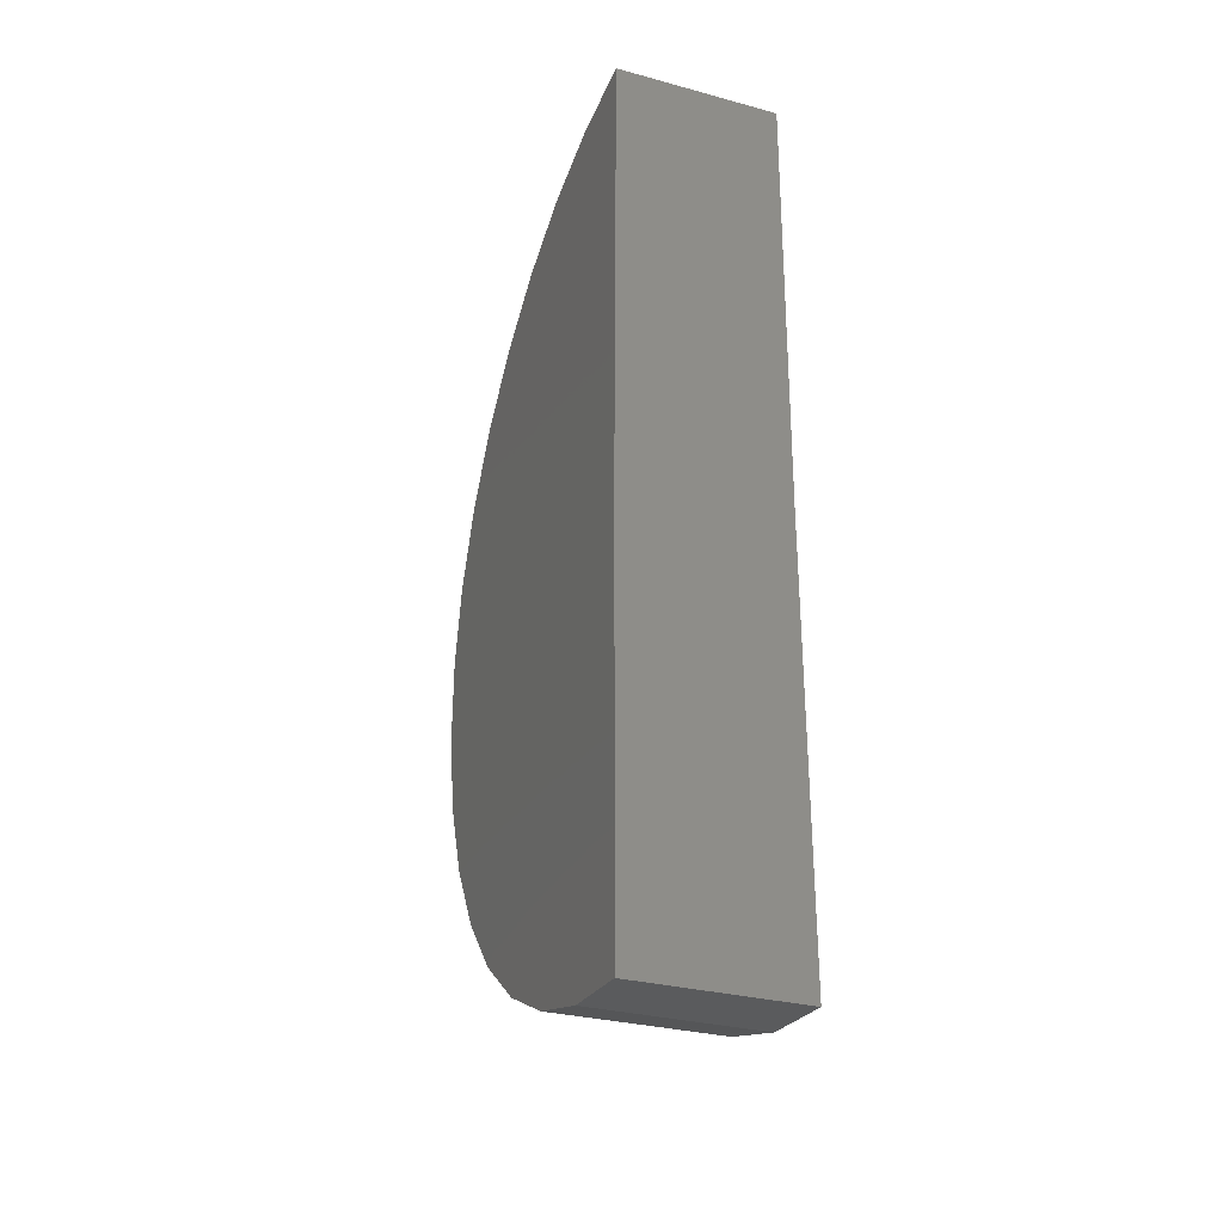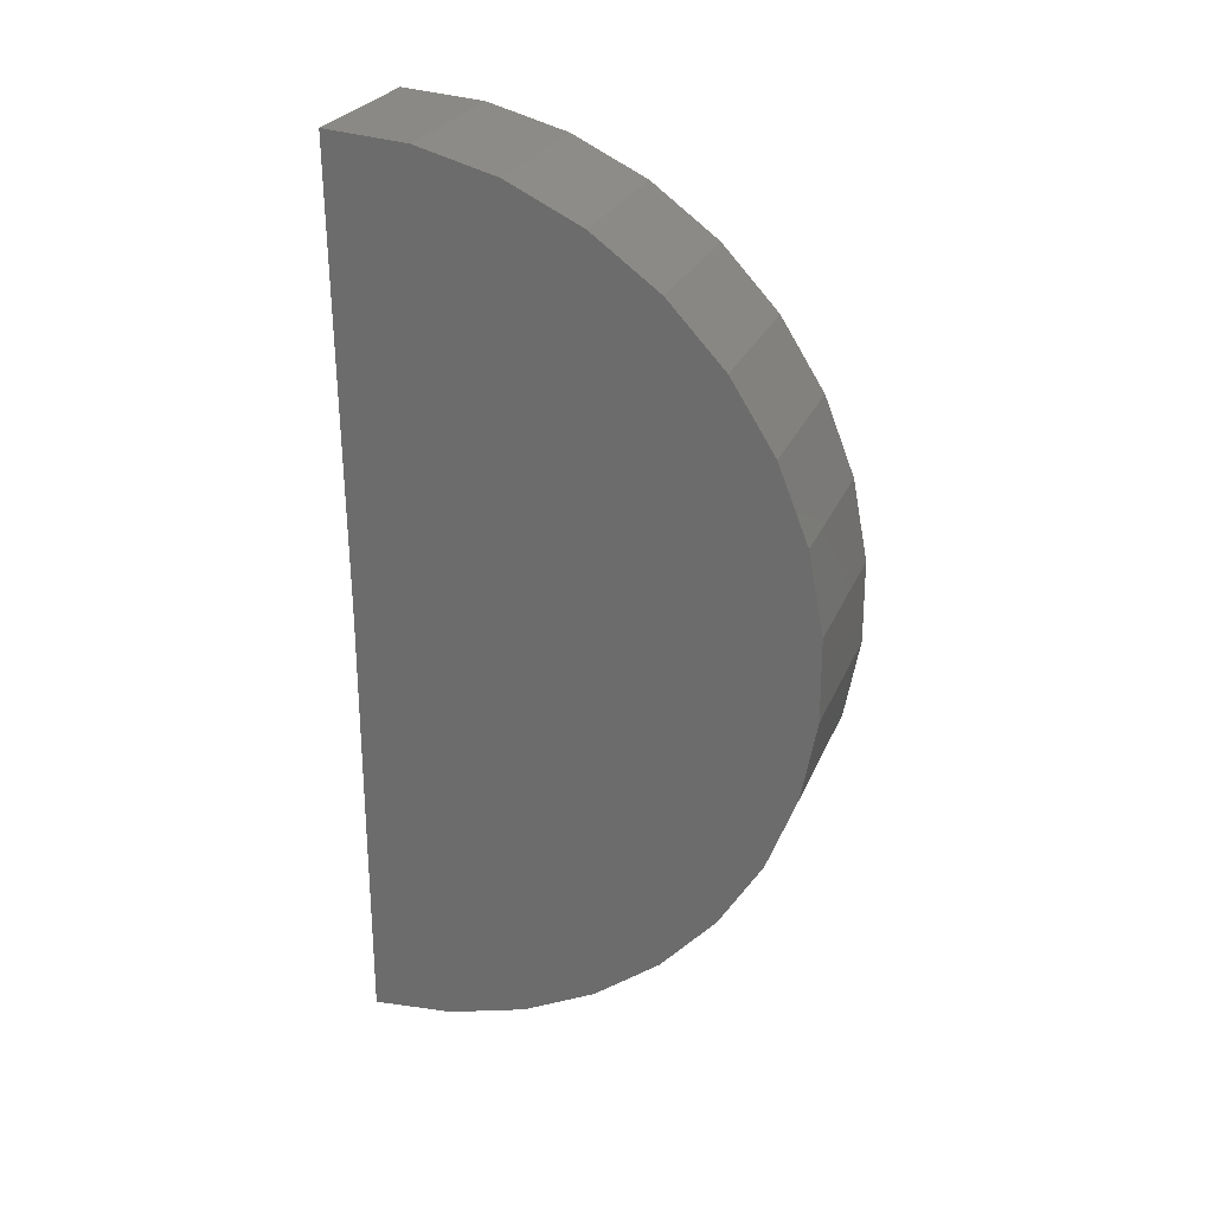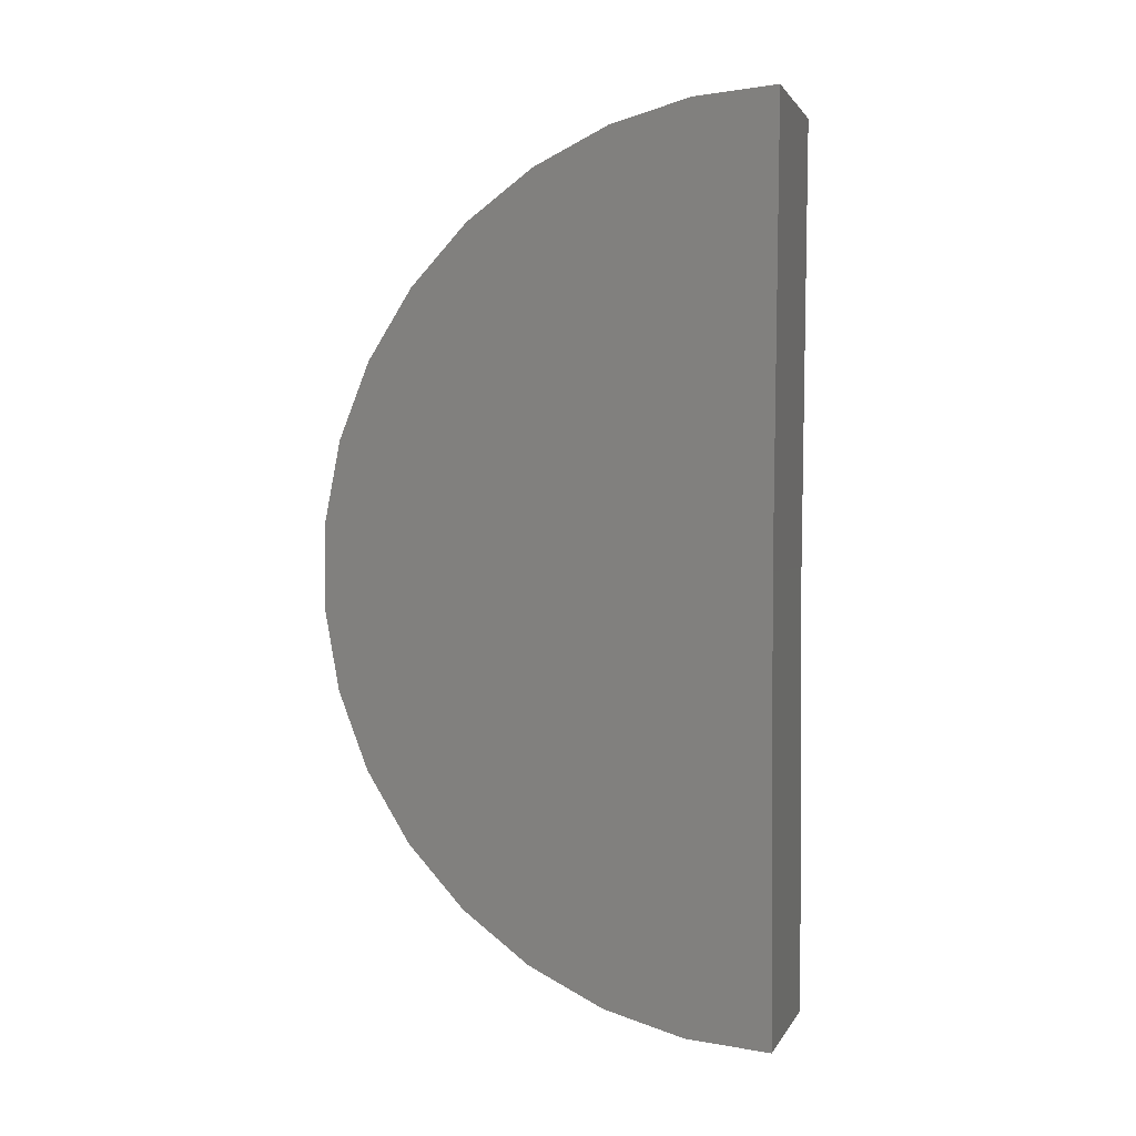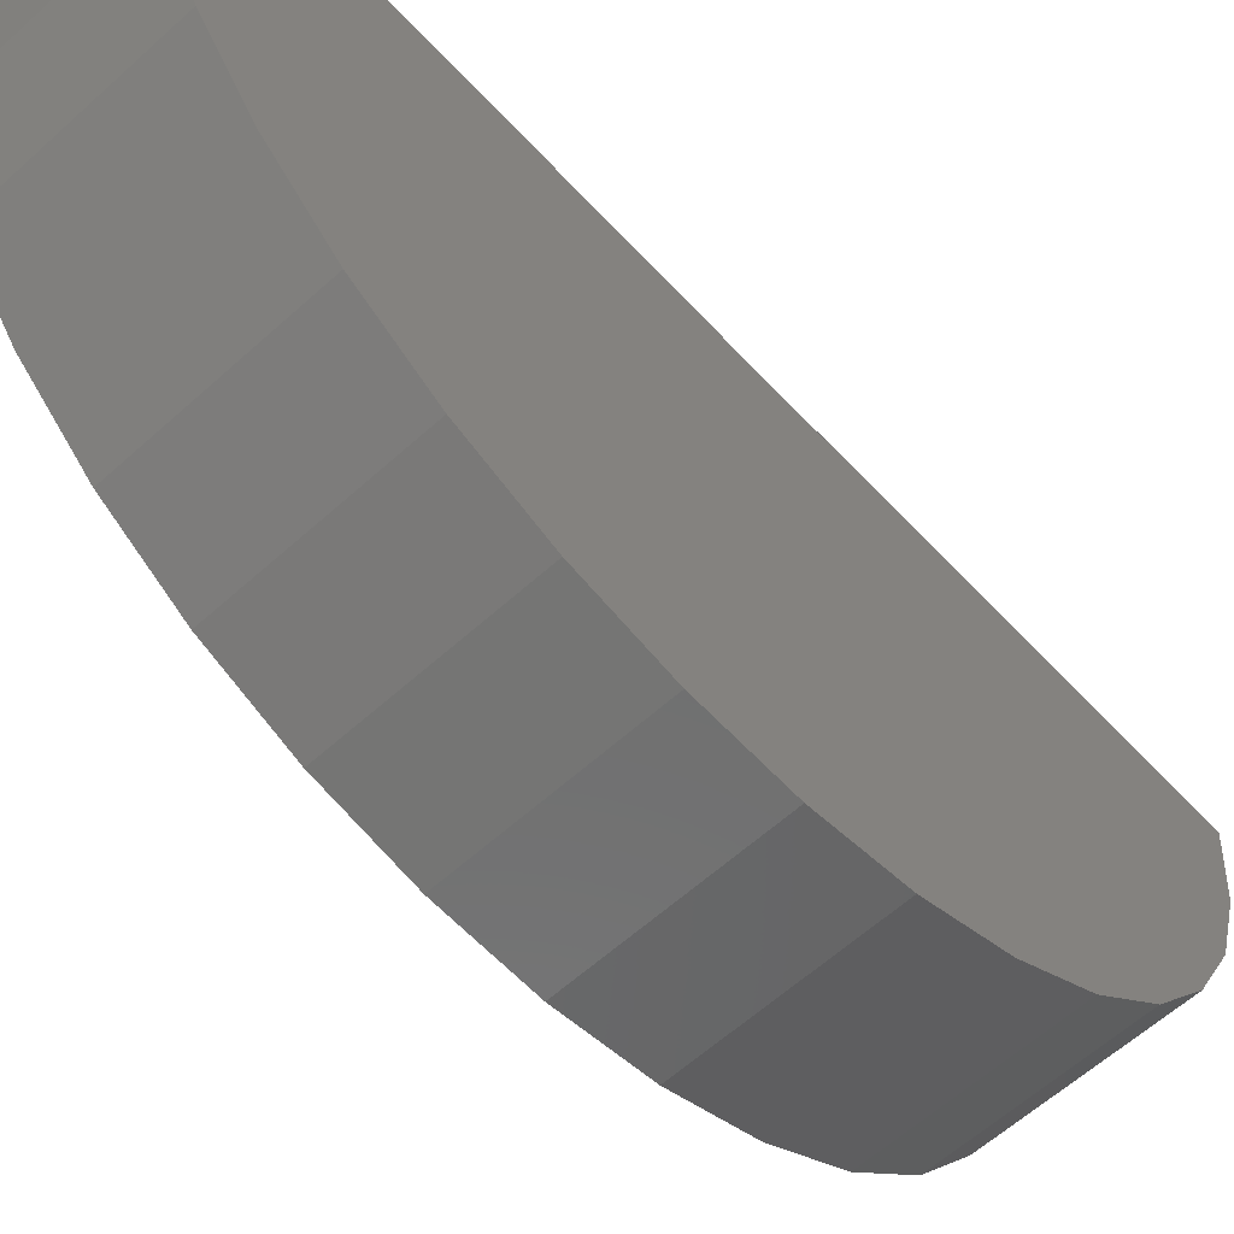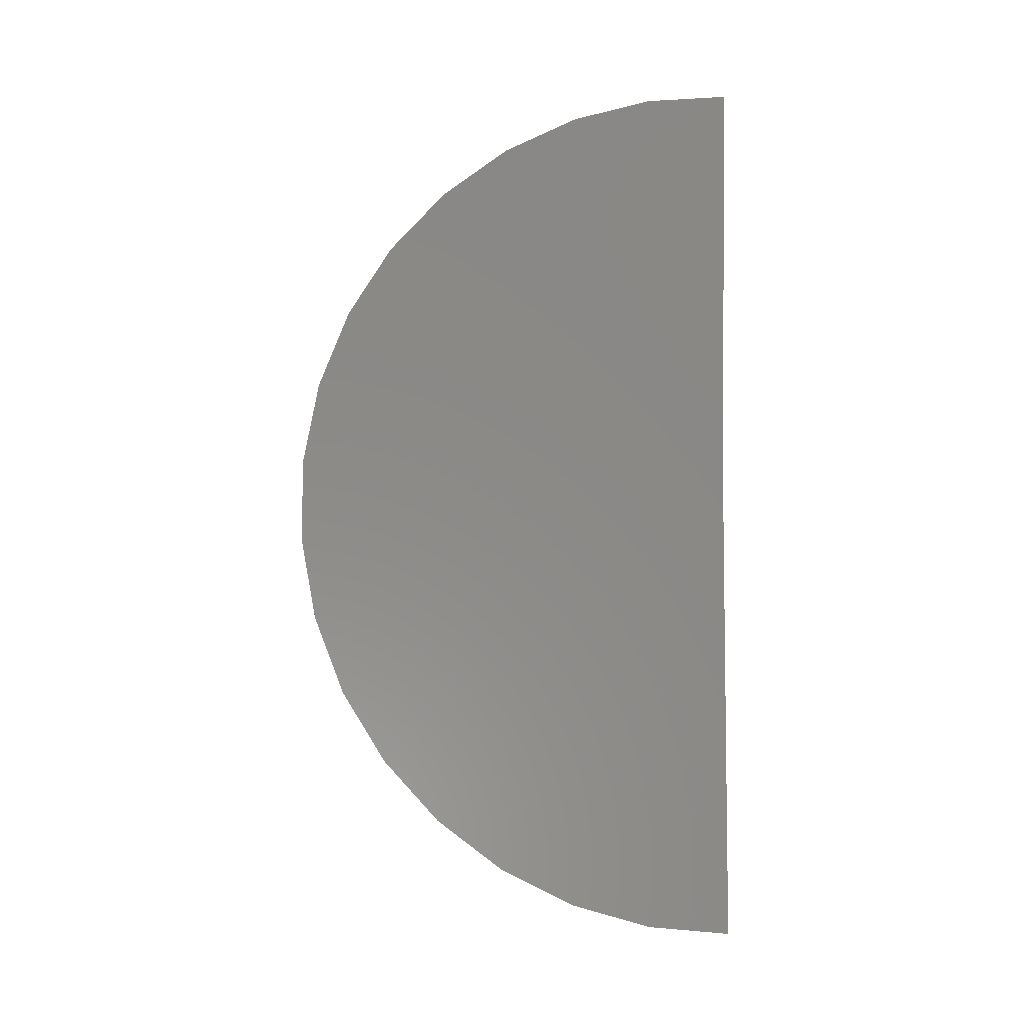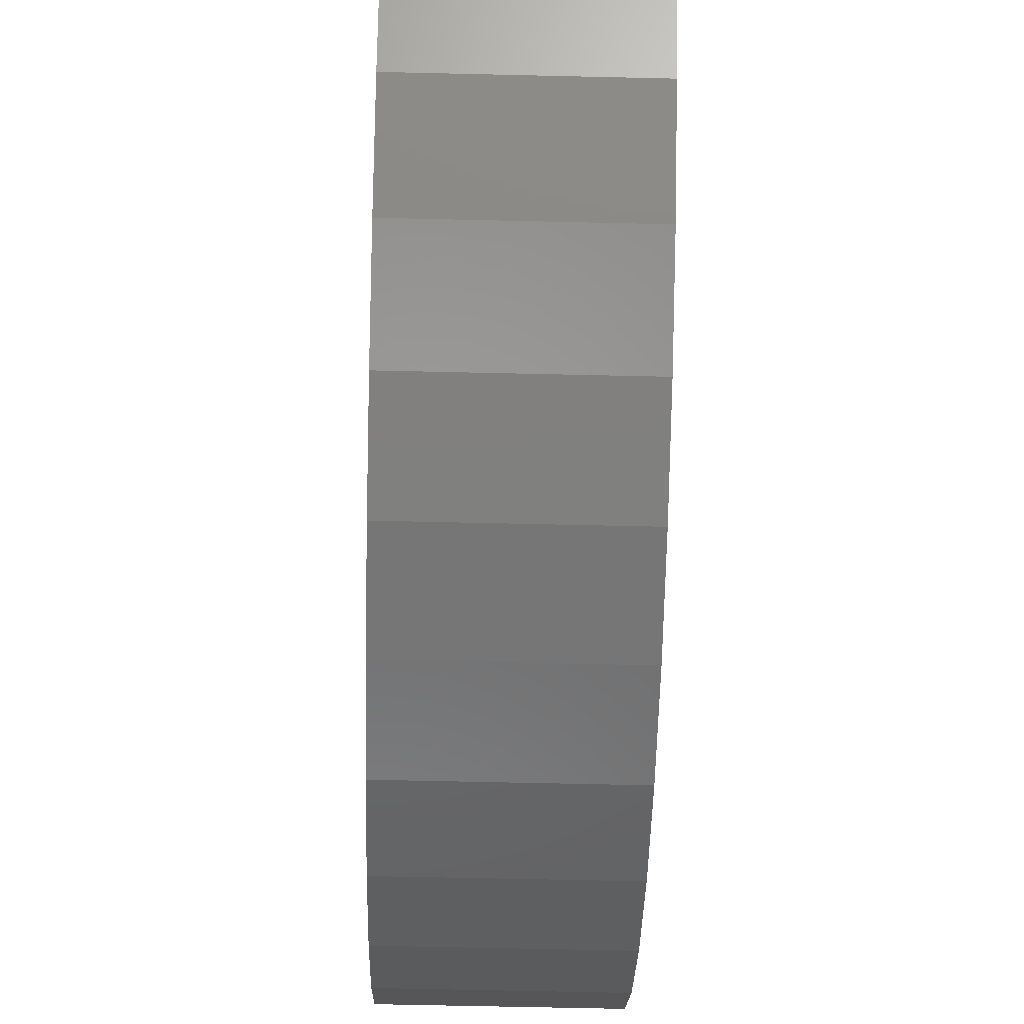
<metadata>
{"format":"stl","ext":"stl","renderer":"f3d","projection":"perspective","resolution":1024,"background":"white","views":[{"elev":-30.8,"azim":158.9,"up":"+Z"},{"elev":26.2,"azim":-70.8,"up":"+Z"},{"elev":1.5,"azim":105.9,"up":"+Z"},{"elev":-60.8,"azim":42.7,"up":"+Y"},{"elev":-5.5,"azim":86.4,"up":"+Z"},{"elev":-58.8,"azim":178.6,"up":"+Y"}]}
</metadata>
<code>
# stl→obj: 38 verts, 72 faces
v -0.2734 0.01848 2.25
v 0.2792 0.01848 2.25
v -0.2734 1.665e-16 0.75
v 0.2792 1.972e-16 0.75
v -0.2734 0 -0.75
v 0.2792 3.068e-17 -0.75
v -0.2734 -0.2767 -0.7243
v -0.2734 -0.5439 -0.6479
v -0.2734 -0.7924 -0.5236
v -0.2734 -1.014 -0.3556
v -0.2734 -1.2 -0.1496
v -0.2734 -1.346 0.08724
v -0.2734 -1.445 0.3468
v -0.2734 -1.494 0.6203
v -0.2734 -1.493 0.8981
v -0.2734 -1.44 1.171
v -0.2734 -1.337 1.429
v -0.2734 -1.189 1.664
v -0.2734 -1 1.868
v -0.2734 -0.7767 2.033
v -0.2734 -0.5266 2.155
v -0.2734 -0.2585 2.228
v 0.2792 -1.493 0.8981
v 0.2792 -1.494 0.6203
v 0.2792 -1.445 0.3468
v 0.2792 -1.346 0.08724
v 0.2792 -1.2 -0.1496
v 0.2792 -1.014 -0.3556
v 0.2792 -0.7924 -0.5236
v 0.2792 -0.5439 -0.6479
v 0.2792 -0.2767 -0.7243
v 0.2792 -0.2585 2.228
v 0.2792 -0.5266 2.155
v 0.2792 -0.7767 2.033
v 0.2792 -1 1.868
v 0.2792 -1.189 1.664
v 0.2792 -1.337 1.429
v 0.2792 -1.44 1.171
f 1 2 3
f 3 2 4
f 5 3 6
f 6 3 4
f 3 5 7
f 3 7 8
f 3 8 9
f 3 9 10
f 3 10 11
f 3 11 12
f 3 12 13
f 3 13 14
f 3 14 15
f 3 15 1
f 1 15 16
f 1 16 17
f 1 17 18
f 1 18 19
f 1 19 20
f 1 20 21
f 1 21 22
f 4 2 23
f 4 23 24
f 4 24 25
f 4 25 26
f 4 26 27
f 4 27 28
f 4 28 29
f 4 29 30
f 4 30 31
f 4 31 6
f 2 32 33
f 2 33 34
f 2 34 35
f 2 35 36
f 2 36 37
f 2 37 38
f 2 38 23
f 2 1 32
f 32 1 22
f 32 22 33
f 33 22 21
f 33 21 34
f 34 21 20
f 34 20 35
f 35 20 19
f 35 19 36
f 36 19 18
f 36 18 37
f 37 18 17
f 37 17 38
f 38 17 16
f 38 16 23
f 23 16 15
f 23 15 24
f 24 15 14
f 24 14 25
f 25 14 13
f 25 13 26
f 26 13 12
f 26 12 27
f 27 12 11
f 27 11 28
f 28 11 10
f 28 10 29
f 29 10 9
f 29 9 30
f 30 9 8
f 30 8 31
f 31 8 7
f 31 7 6
f 6 7 5

</code>
